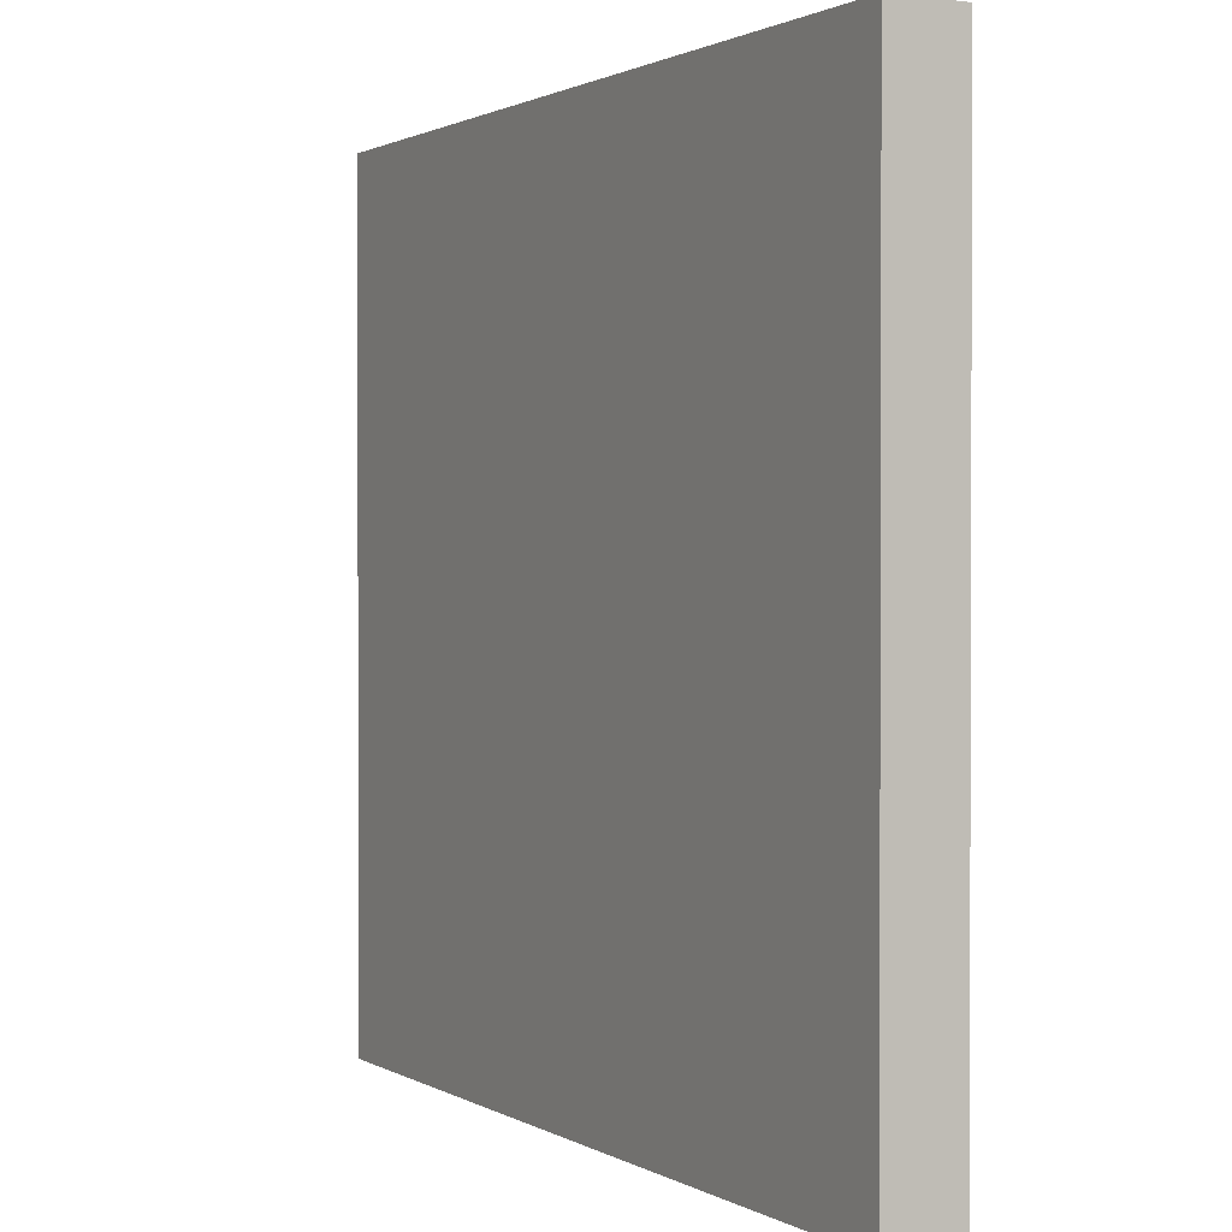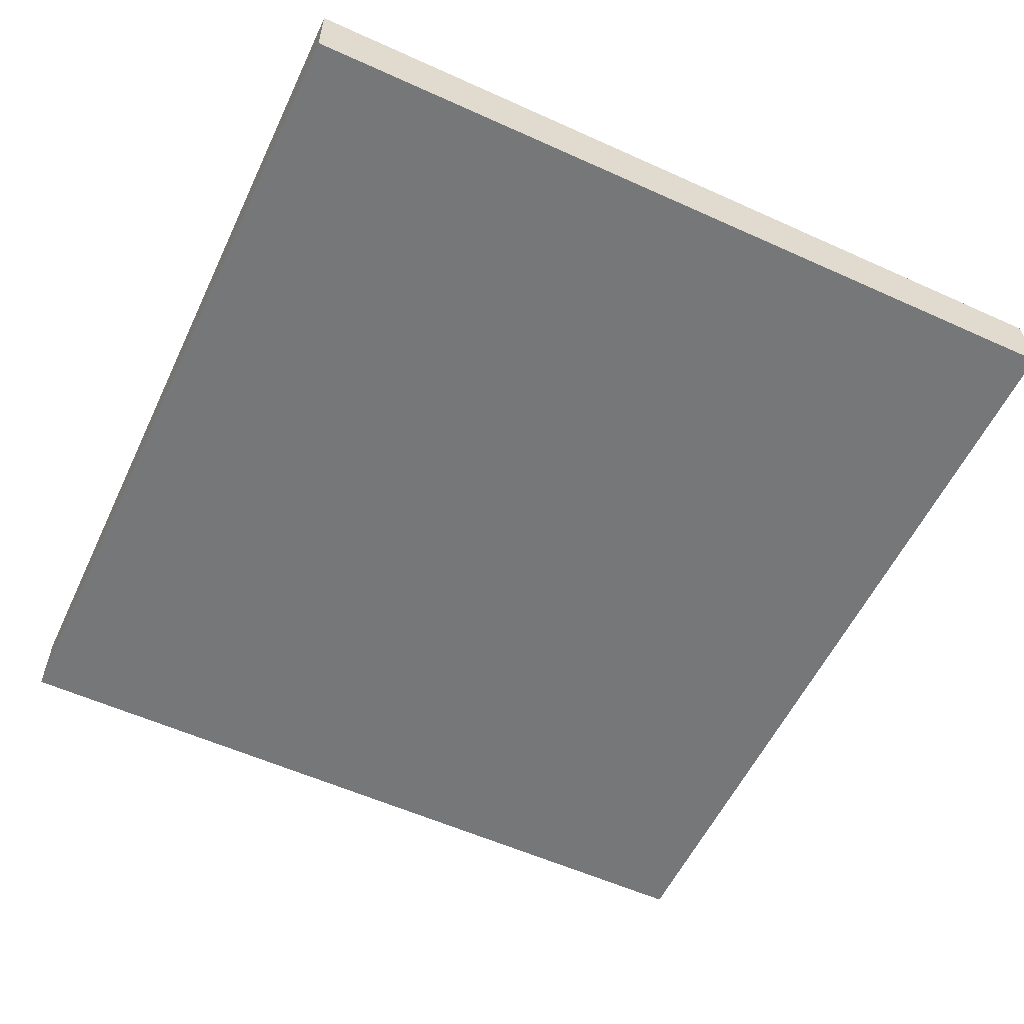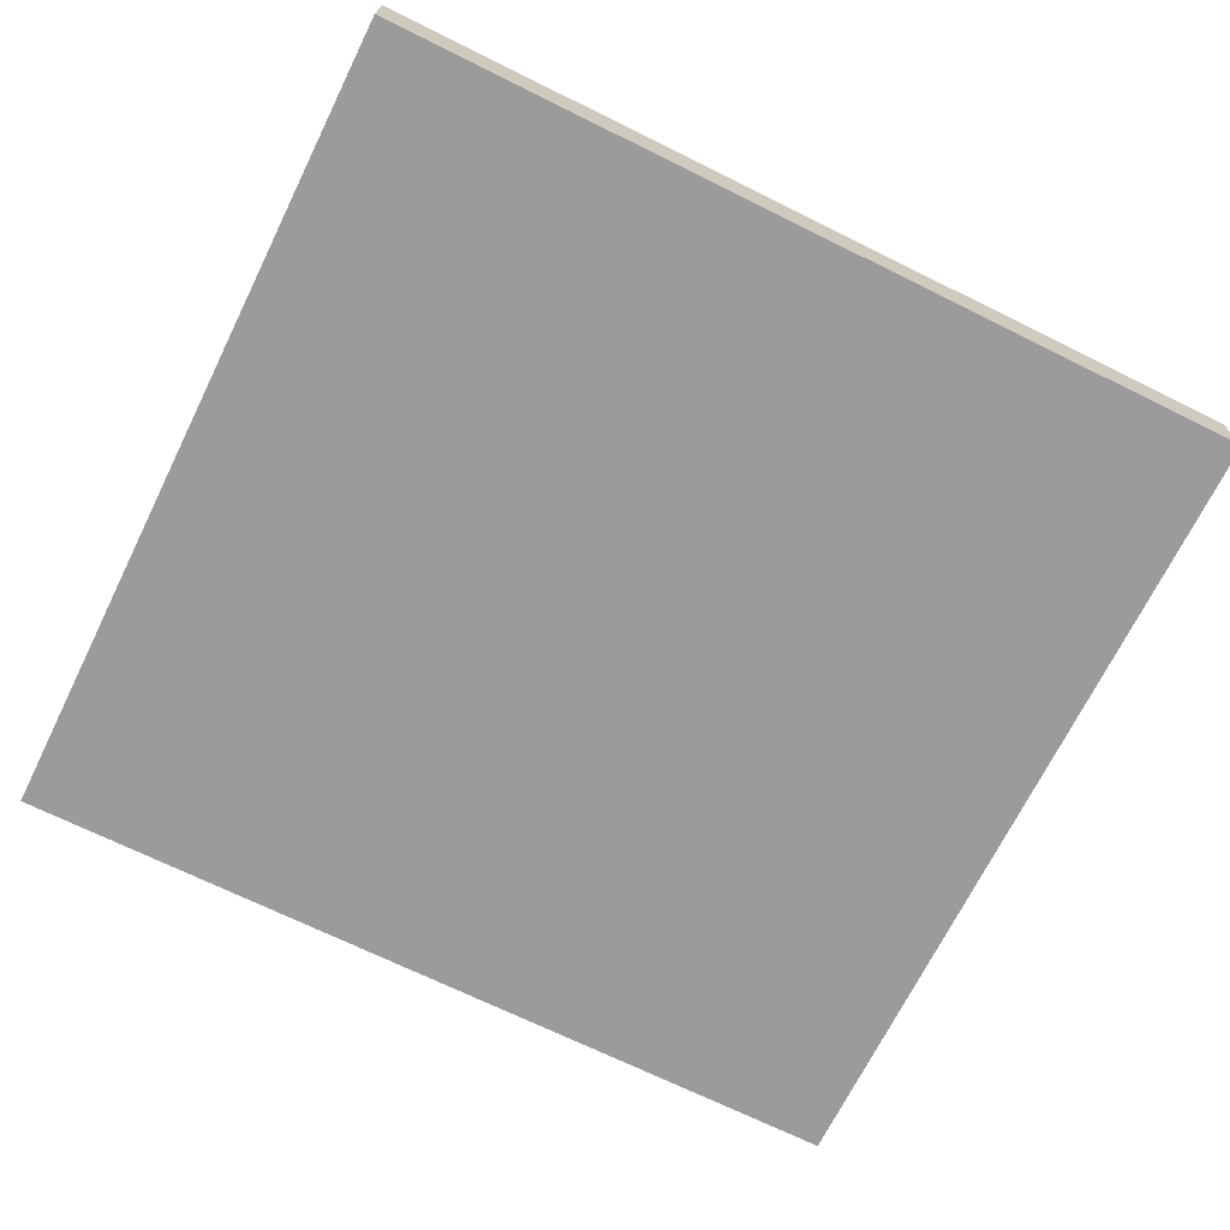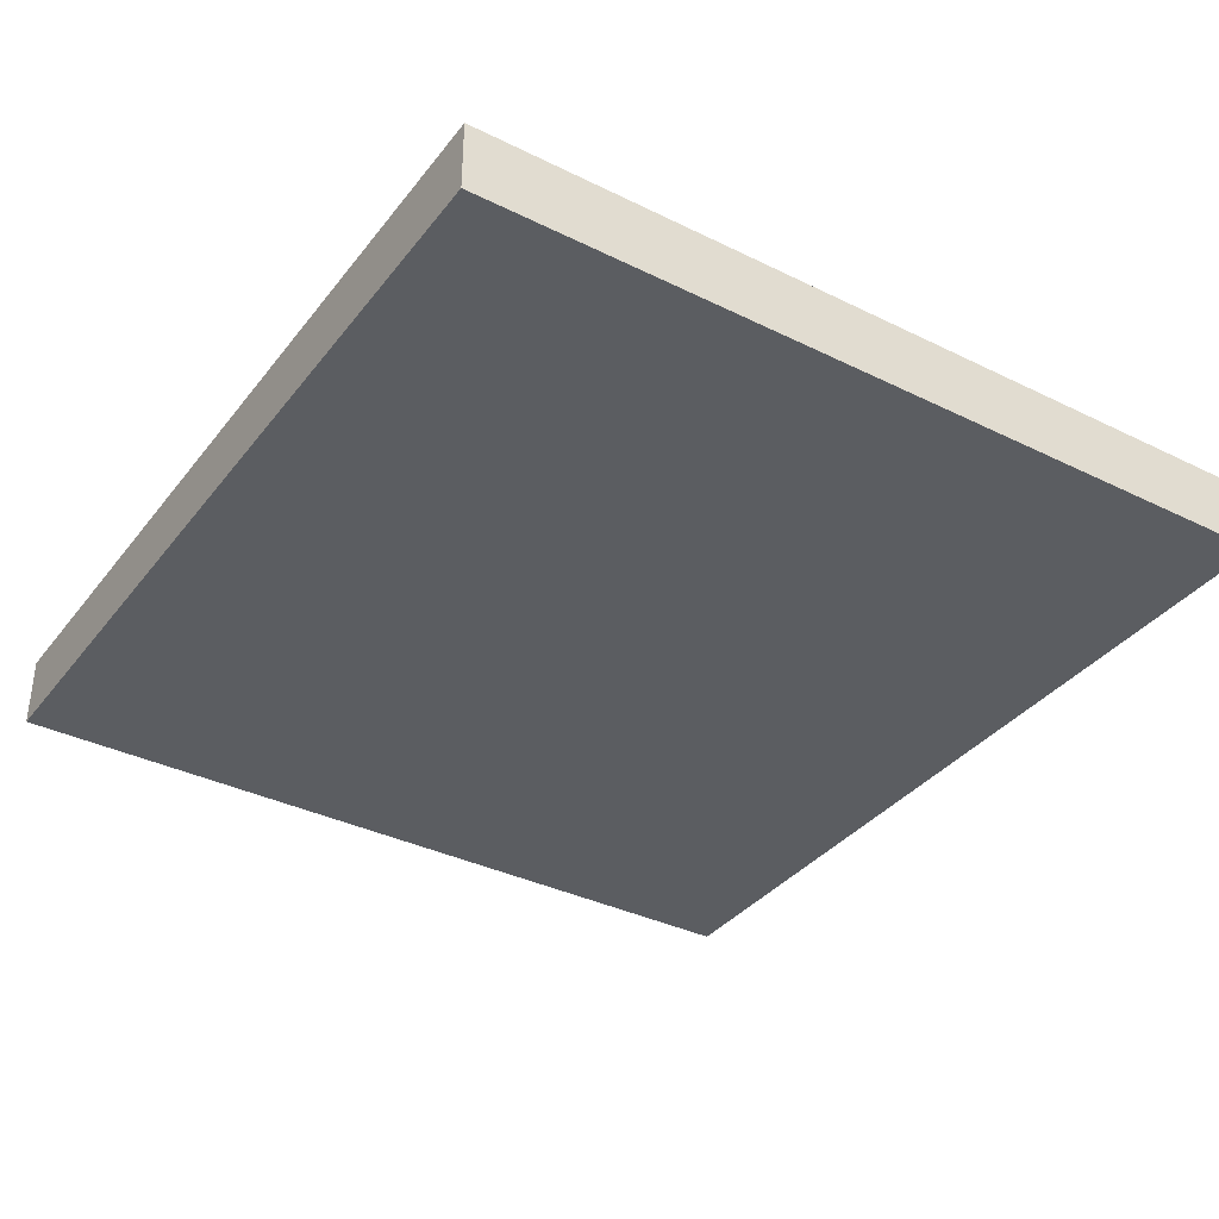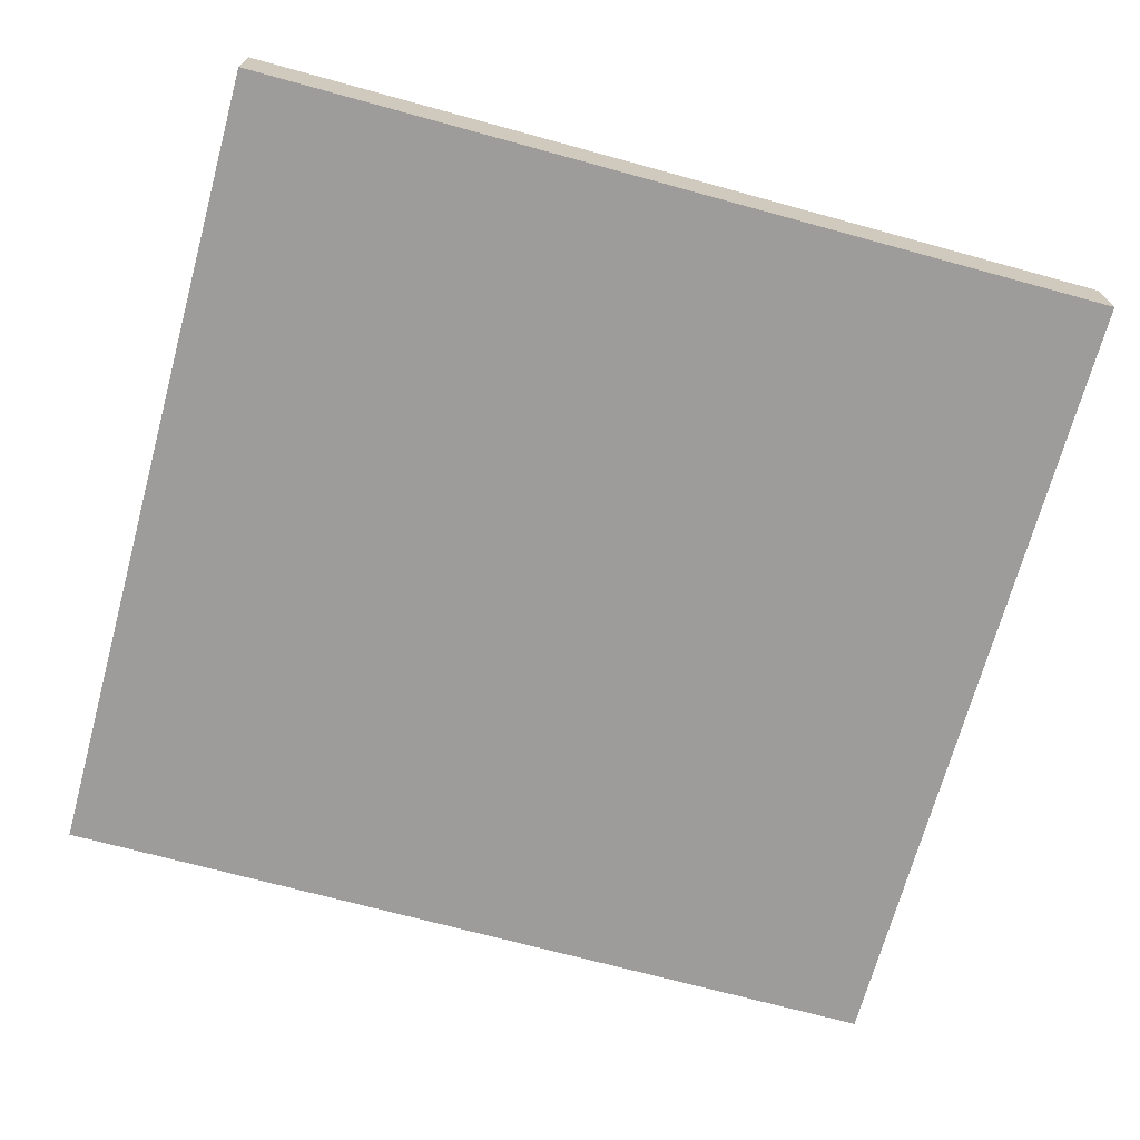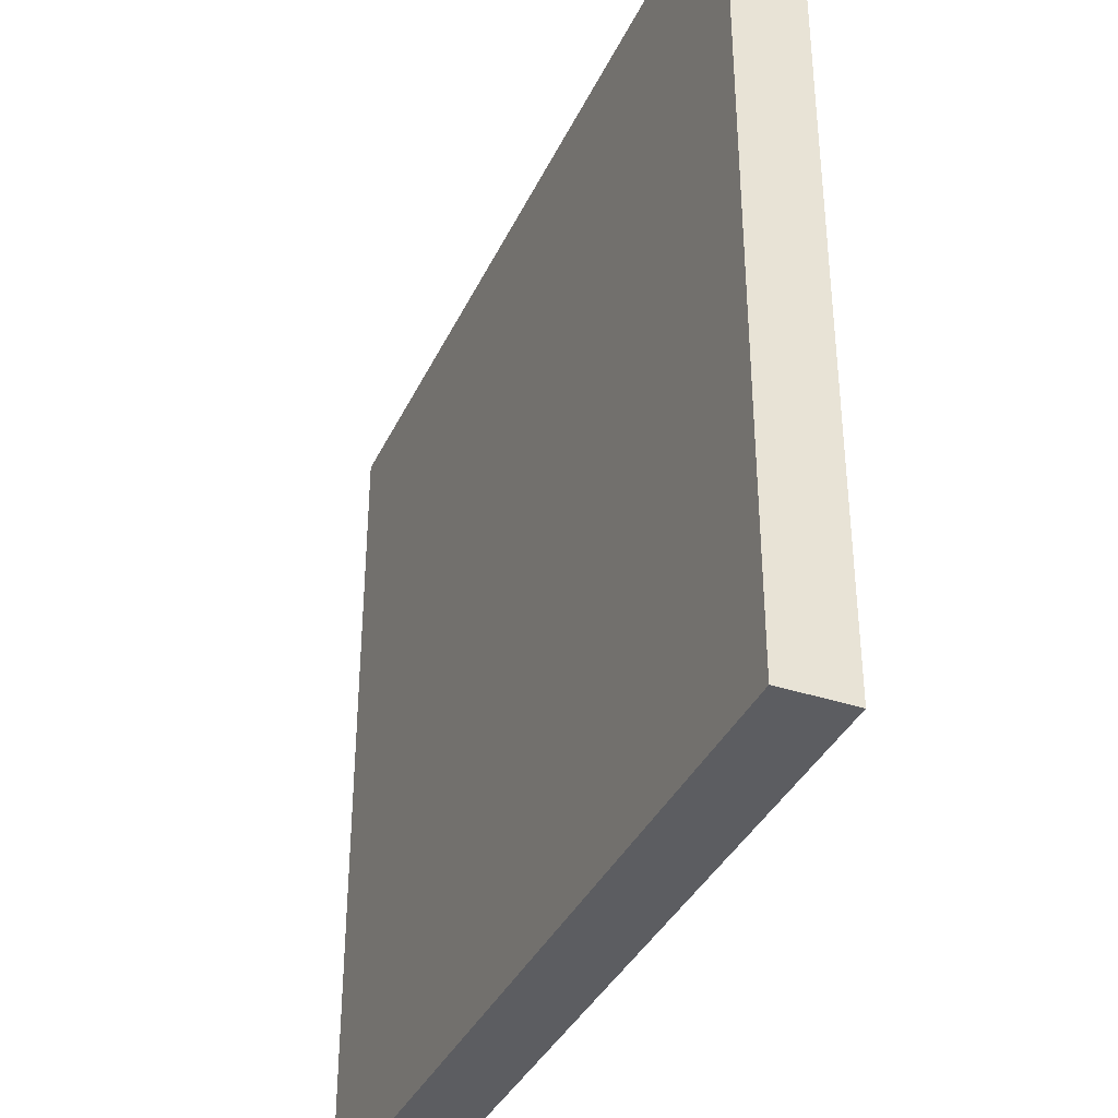
<metadata>
{"format":"obj","ext":"obj","renderer":"f3d","projection":"perspective","resolution":1024,"background":"white","views":[{"elev":1.2,"azim":-118.0,"up":"+Z"},{"elev":-57.0,"azim":64.8,"up":"+Y"},{"elev":-69.8,"azim":-26.3,"up":"+Y"},{"elev":-36.1,"azim":-122.8,"up":"+Y"},{"elev":-70.1,"azim":-15.3,"up":"+Y"},{"elev":-36.9,"azim":67.0,"up":"+Z"}]}
</metadata>
<code>
o Cube
v -0.06084 -0.005 0.8613
v -0.06084 0.005 0.8613
v -0.06084 -0.005 0.7456
v -0.06084 0.005 0.7456
v 0.06084 -0.005 0.8613
v 0.06084 0.005 0.8613
v 0.06084 -0.005 0.7456
v 0.06084 0.005 0.7456
f 1 2 4 3
f 3 4 8 7
f 7 8 6 5
f 5 6 2 1
f 3 7 5 1
f 8 4 2 6

</code>
